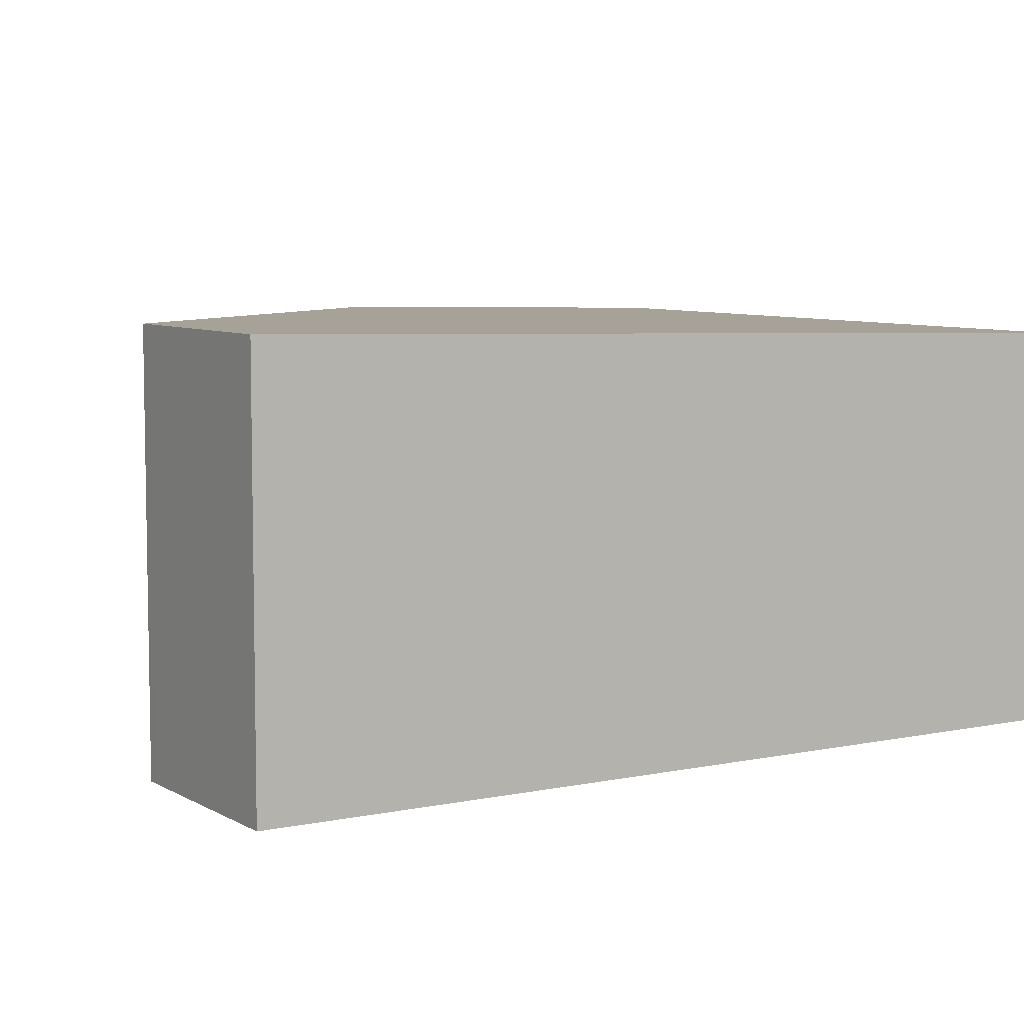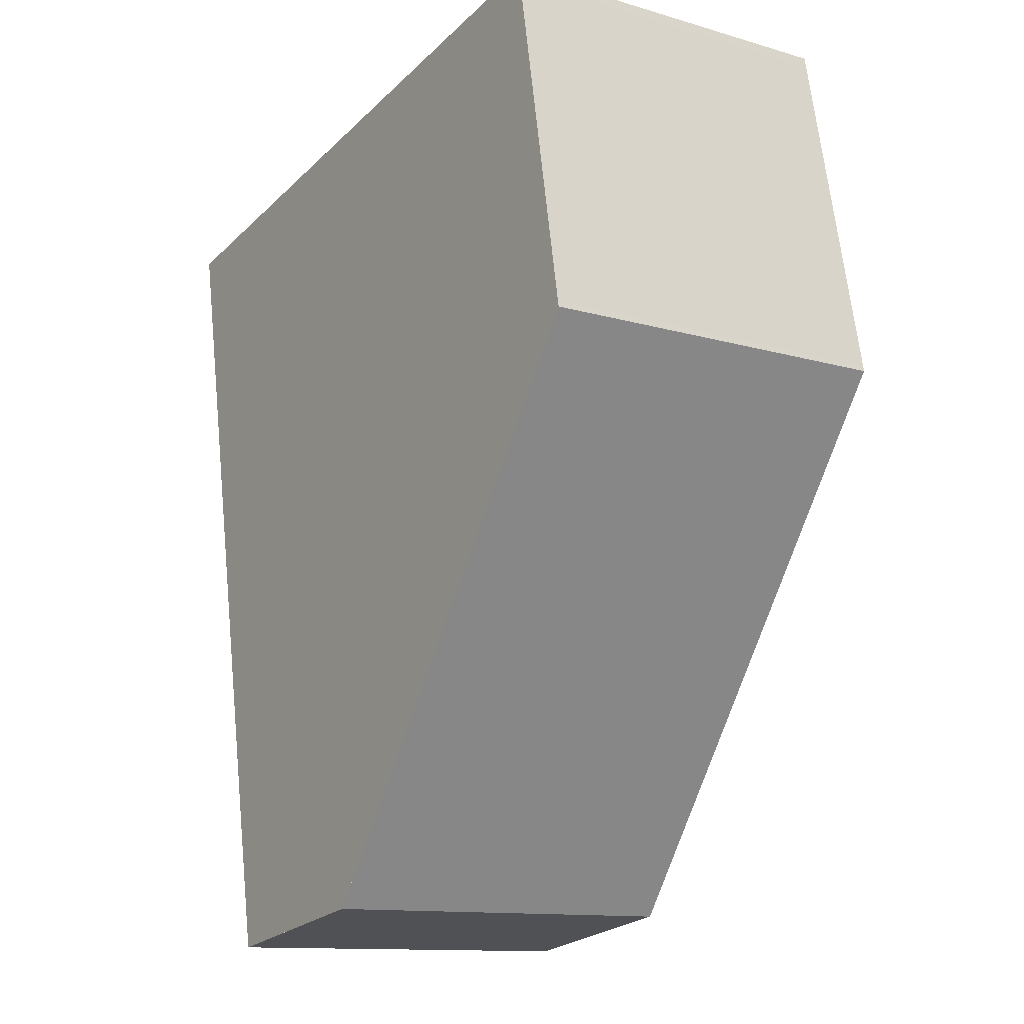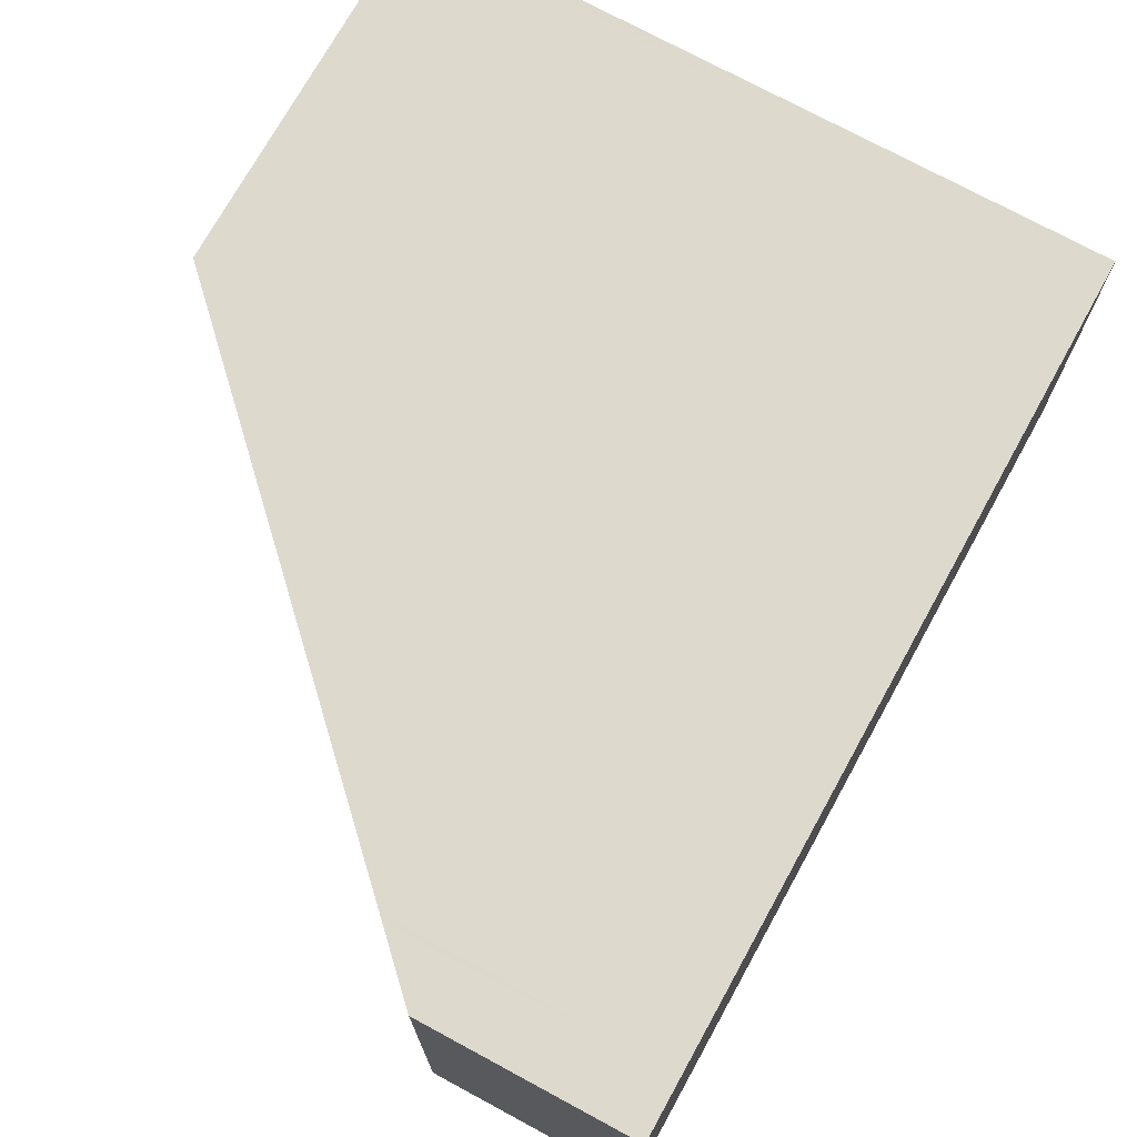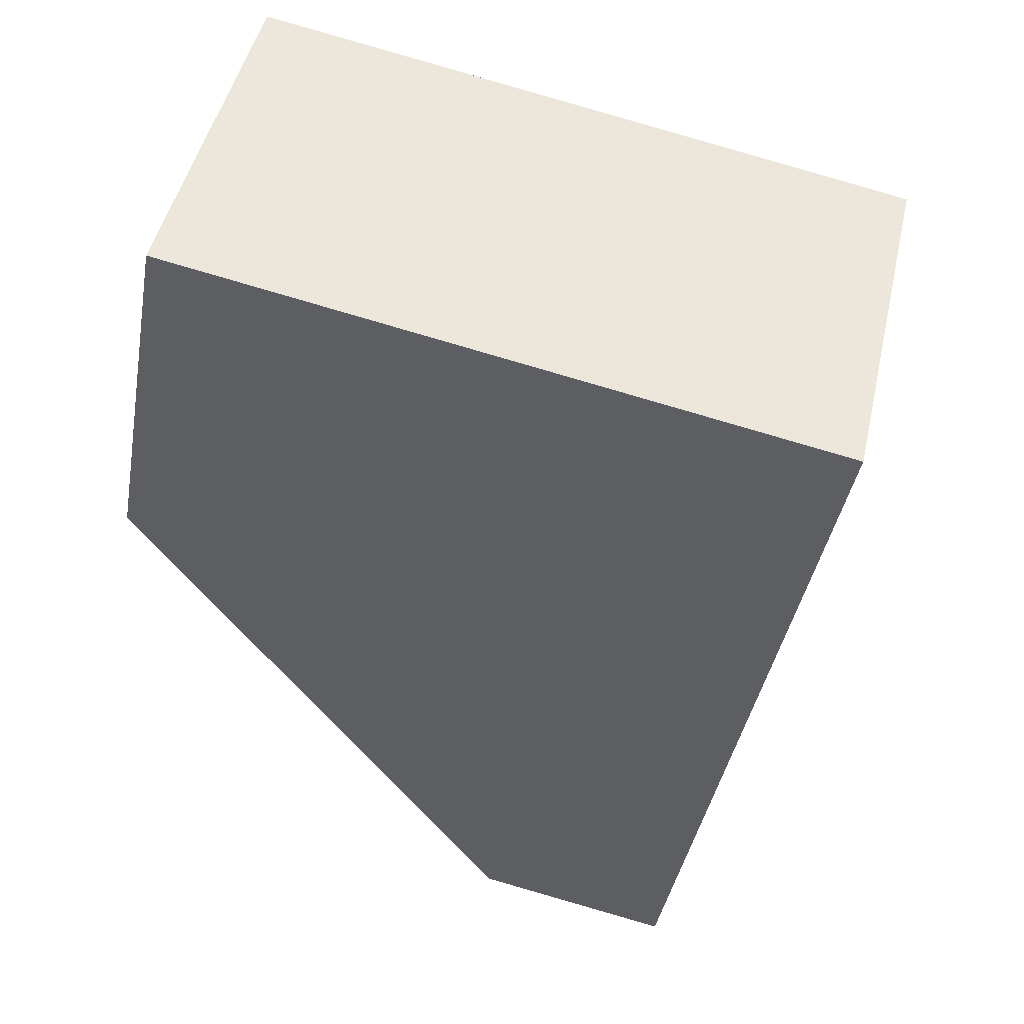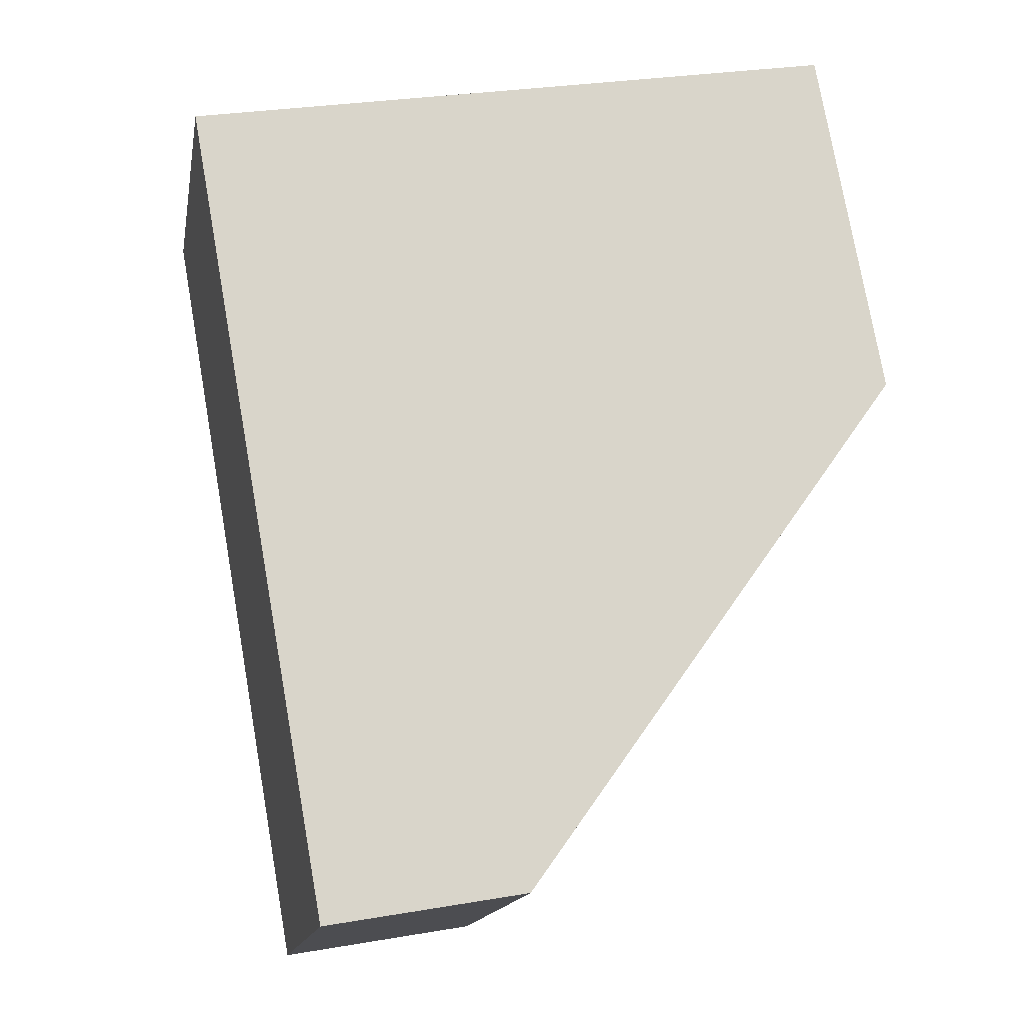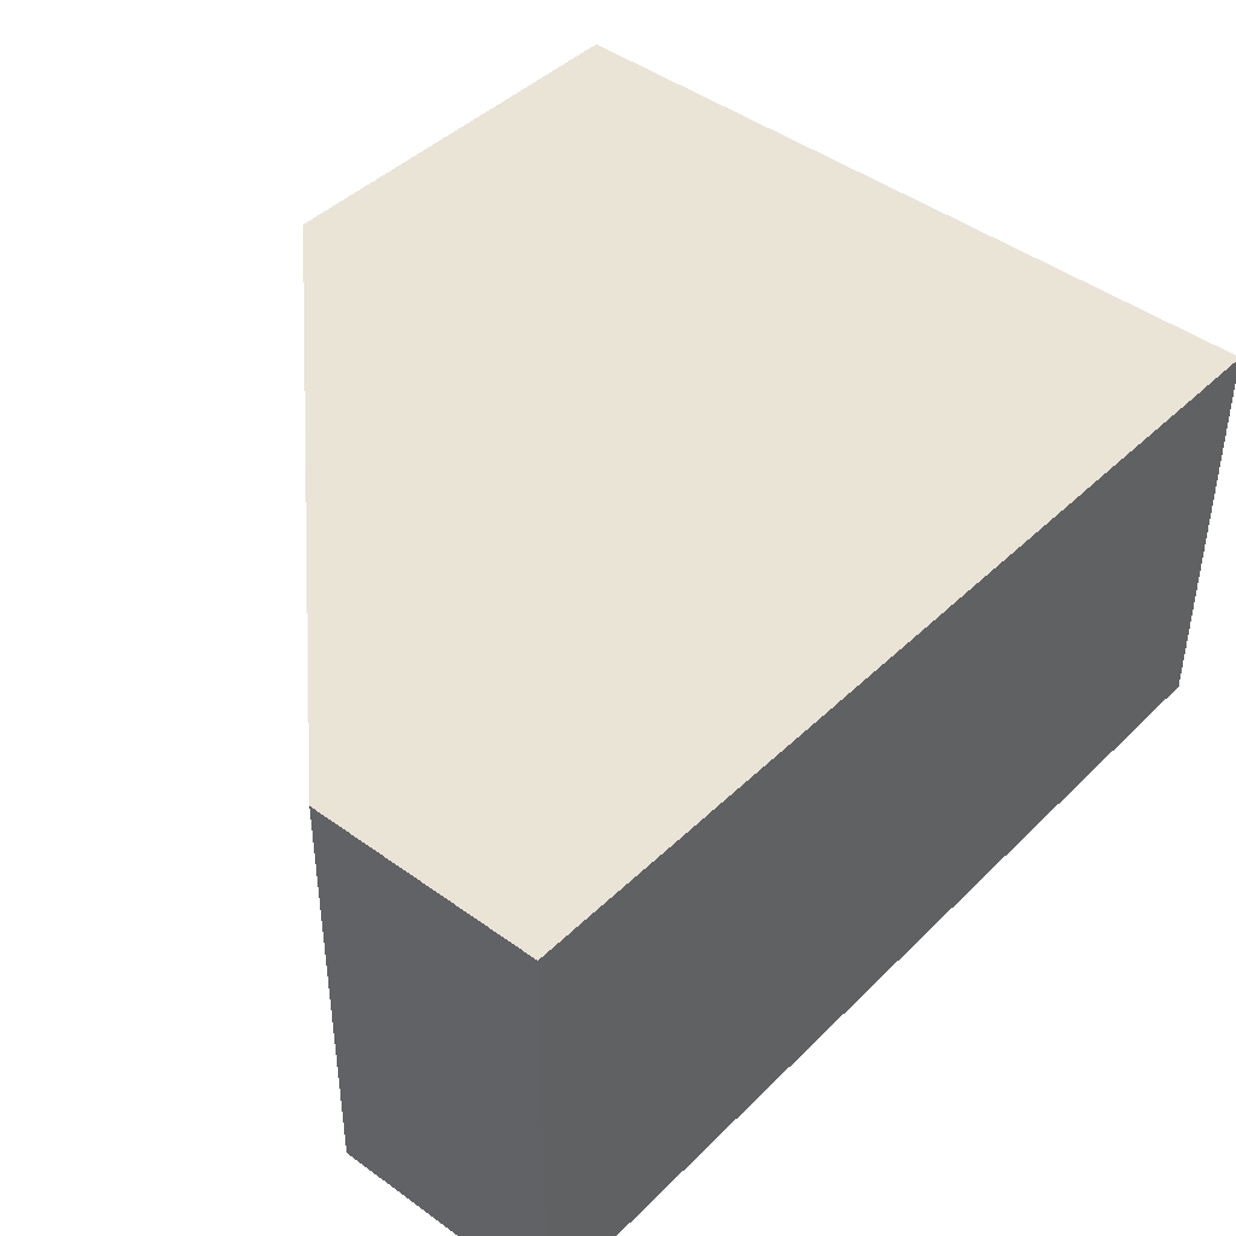
<metadata>
{"format":"obj","ext":"obj","renderer":"f3d","projection":"perspective","resolution":1024,"background":"white","views":[{"elev":7.0,"azim":48.1,"up":"+Z"},{"elev":-12.4,"azim":-124.3,"up":"+Y"},{"elev":73.4,"azim":18.6,"up":"+Z"},{"elev":48.2,"azim":12.8,"up":"+Y"},{"elev":-15.3,"azim":169.9,"up":"+Y"},{"elev":44.4,"azim":30.7,"up":"+Z"}]}
</metadata>
<code>
v -546.1 -1477 2.764
v -545.6 -1474 2.697
v -540.8 -1475 2.693
v -541.9 -1481 2.842
v -543.3 -1481 2.843
v -545.6 -1474 2.699
v -540.8 -1475 2.695
v -544 -1475 2.698
v -544 -1474 2.696
v -544.8 -1479 2.801
v -545.8 -1475 2.726
v -544.2 -1476 2.725
v -541 -1476 2.722
v -545.9 -1476 2.738
v -544.3 -1476 2.737
v -541.1 -1477 2.734
v -542.8 -1476 2.724
v -542.9 -1476 2.736
v -543.6 -1480 2.835
v -543.3 -1481 2.843
v -543.6 -1480 2.834
v -544.8 -1479 2.8
v -543.3 -1479 2.793
v -541.5 -1479 2.791
v -544.7 -1478 2.794
v -543.6 -1480 2.833
v -541.8 -1480 2.832
v -543.6 -1480 2.833
v -542.6 -1475 2.695
v -542.6 -1475 2.697
v -546.1 -1477 2.762
v -545 -1478 2.794
v -545 -1478 2.794
v -543.7 -1480 2.833
v -542.6 -1475 2.7
v -540.8 -1475 2.699
v -545.7 -1474 2.703
v -544.1 -1475 2.701
v -541.4 -1475 2.696
v -541.4 -1475 2.694
v -540.9 -1476 2.708
v -541.2 -1475 2.699
v -546 -1477 2.758
v -544.5 -1477 2.757
v -543 -1477 2.756
v -541.2 -1477 2.754
v -544.8 -1479 2.801
v -544.7 -1479 2.801
v -543.4 -1479 2.8
v -541.6 -1479 2.799
v -544.7 -1475 2.702
v -544.8 -1474 2.699
v -542.9 -1477 2.756
v -543 -1477 2.751
v -543.5 -1476 2.736
v -541.5 -1479 2.794
v -541.6 -1479 2.791
v -544.9 -1474 2.697
v -544.2 -1475 2.717
v -543.9 -1476 2.725
v -546.1 -1477 2.762
v -546.1 -1477 2.764
v -546.1 -1477 0
v -546.1 -1477 0
v -544.9 -1474 2.697
v -545.6 -1474 2.697
v -545.6 -1474 0
v -544.9 -1474 0
v -540.8 -1475 2.695
v -540.8 -1475 2.693
v -540.8 -1475 -4.441e-16
v -540.8 -1475 0
v -543.3 -1481 2.843
v -541.9 -1481 2.842
v -541.9 -1481 0
v -543.3 -1481 4.441e-16
v -543.6 -1480 2.835
v -543.3 -1481 2.843
v -543.3 -1481 0
v -543.6 -1480 0
v -545.6 -1474 2.697
v -545.6 -1474 2.699
v -545.6 -1474 0
v -545.6 -1474 0
v -540.8 -1475 2.699
v -540.8 -1475 2.695
v -540.8 -1475 0
v -540.8 -1475 0
v -542.6 -1475 2.695
v -544 -1474 2.696
v -544 -1474 0
v -542.6 -1475 0
v -545 -1478 2.794
v -544.8 -1479 2.801
v -544.8 -1479 0
v -545 -1478 0
v -545.7 -1474 2.703
v -545.8 -1475 2.726
v -545.8 -1475 4.441e-16
v -545.7 -1474 0
v -541.1 -1477 2.734
v -541 -1476 2.722
v -541 -1476 -4.441e-16
v -541.1 -1477 0
v -545.8 -1475 2.726
v -545.9 -1476 2.738
v -545.9 -1476 0
v -545.8 -1475 4.441e-16
v -541.2 -1477 2.754
v -541.1 -1477 2.734
v -541.1 -1477 0
v -541.2 -1477 0
v -543.7 -1480 2.833
v -543.6 -1480 2.835
v -543.6 -1480 0
v -543.7 -1480 0
v -543.3 -1481 2.843
v -543.3 -1481 2.843
v -543.3 -1481 4.441e-16
v -543.3 -1481 0
v -541.5 -1479 2.794
v -541.5 -1479 2.791
v -541.5 -1479 0
v -541.5 -1479 0
v -541.9 -1481 2.842
v -541.8 -1480 2.832
v -541.8 -1480 0
v -541.9 -1481 0
v -541.4 -1475 2.694
v -542.6 -1475 2.695
v -542.6 -1475 0
v -541.4 -1475 0
v -546 -1477 2.758
v -546.1 -1477 2.762
v -546.1 -1477 0
v -546 -1477 0
v -546.1 -1477 2.764
v -545 -1478 2.794
v -545 -1478 0
v -546.1 -1477 0
v -544.8 -1479 2.801
v -543.7 -1480 2.833
v -543.7 -1480 0
v -544.8 -1479 0
v -540.9 -1476 2.708
v -540.8 -1475 2.699
v -540.8 -1475 0
v -540.9 -1476 0
v -545.6 -1474 2.699
v -545.7 -1474 2.703
v -545.7 -1474 0
v -545.6 -1474 0
v -540.8 -1475 2.693
v -541.4 -1475 2.694
v -541.4 -1475 0
v -540.8 -1475 -4.441e-16
v -541 -1476 2.722
v -540.9 -1476 2.708
v -540.9 -1476 0
v -541 -1476 -4.441e-16
v -545.9 -1476 2.738
v -546 -1477 2.758
v -546 -1477 0
v -545.9 -1476 0
v -541.5 -1479 2.791
v -541.2 -1477 2.754
v -541.2 -1477 0
v -541.5 -1479 0
v -544.8 -1479 2.801
v -544.8 -1479 2.801
v -544.8 -1479 0
v -544.8 -1479 0
v -541.8 -1480 2.832
v -541.6 -1479 2.799
v -541.6 -1479 0
v -541.8 -1480 0
v -541.6 -1479 2.799
v -541.5 -1479 2.794
v -541.5 -1479 0
v -541.6 -1479 0
v -544 -1474 2.696
v -544.9 -1474 2.697
v -544.9 -1474 0
v -544 -1474 0
v -546.1 -1477 0
v -545.6 -1474 0
v -540.8 -1475 0
v -541.9 -1481 0
v -543.3 -1481 0
f 26 21 28
f 30 8 9 29
f 58 9 8 52
f 25 22 33
f 51 38 59
f 59 38 35 17 60
f 14 11 12 15
f 60 17 18 55
f 17 13 16 18
f 27 4 20 21 26
f 20 5 19 21
f 28 21 19 34
f 53 46 24 57
f 45 23 25 44
f 50 27 26 49
f 49 26 28 48
f 40 3 7 39
f 42 36 41
f 33 22 10 32
f 32 1 31 33
f 44 25 33 31 43
f 48 28 34 47
f 39 7 36 42
f 52 8 38 51
f 38 8 30 35
f 39 30 29 40
f 41 13 17 35 42
f 42 35 30 39
f 43 14 15 44
f 54 18 16 46 53
f 55 18 54
f 47 10 22 48
f 57 24 56
f 48 22 25 23 49
f 51 37 6 52
f 53 45 54
f 54 45 44 15 55
f 56 50 49 23 57
f 52 6 2 58
f 59 12 11 37 51
f 60 12 59
f 55 15 12 60
f 57 23 45 53
f 62 63 64 61
f 66 67 68 65
f 70 71 72 69
f 74 75 76 73
f 78 79 80 77
f 82 83 84 81
f 86 87 88 85
f 90 91 92 89
f 94 95 96 93
f 98 99 100 97
f 102 103 104 101
f 106 107 108 105
f 110 111 112 109
f 114 115 116 113
f 118 119 120 117
f 122 123 124 121
f 126 127 128 125
f 130 131 132 129
f 134 135 136 133
f 138 139 140 137
f 142 143 144 141
f 146 147 148 145
f 150 151 152 149
f 154 155 156 153
f 158 159 160 157
f 162 163 164 161
f 166 167 168 165
f 170 171 172 169
f 174 175 176 173
f 178 179 180 177
f 182 183 184 181
f 186 187 188 189 185

</code>
